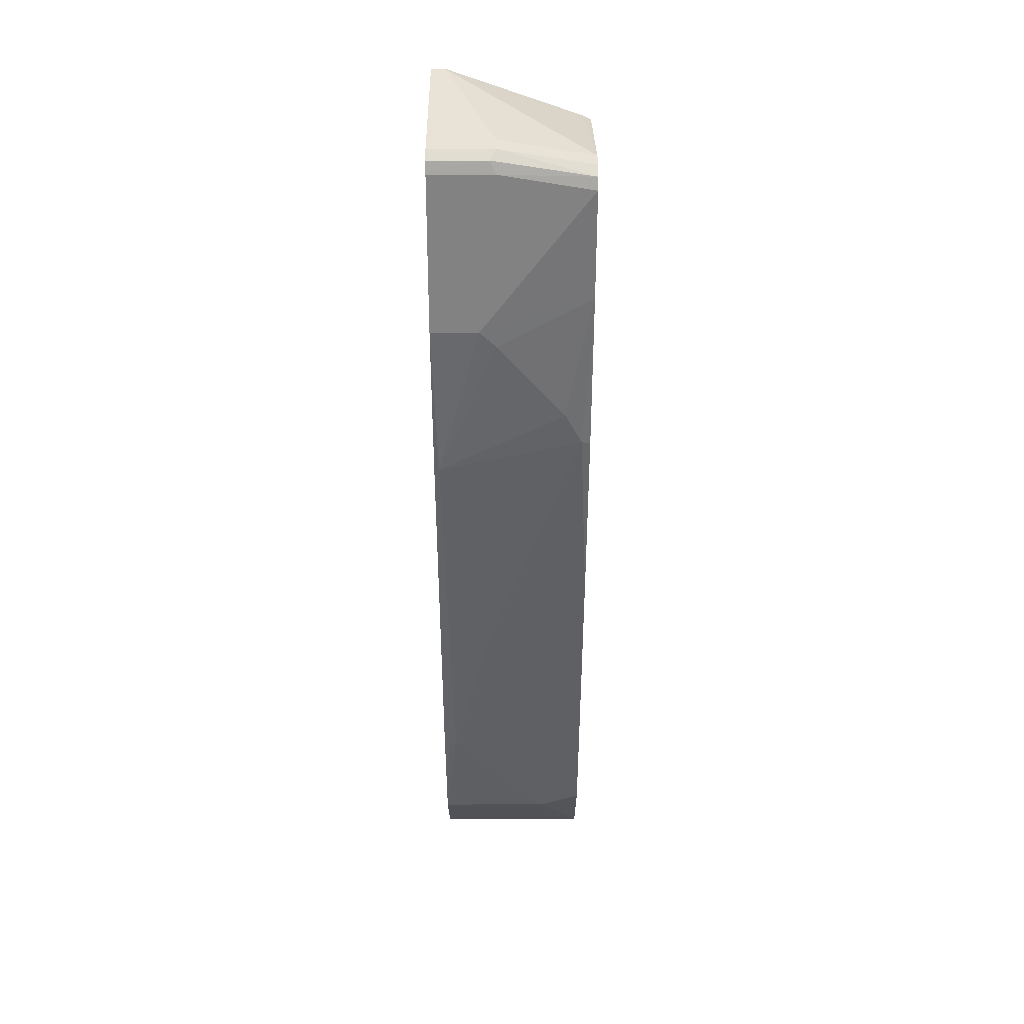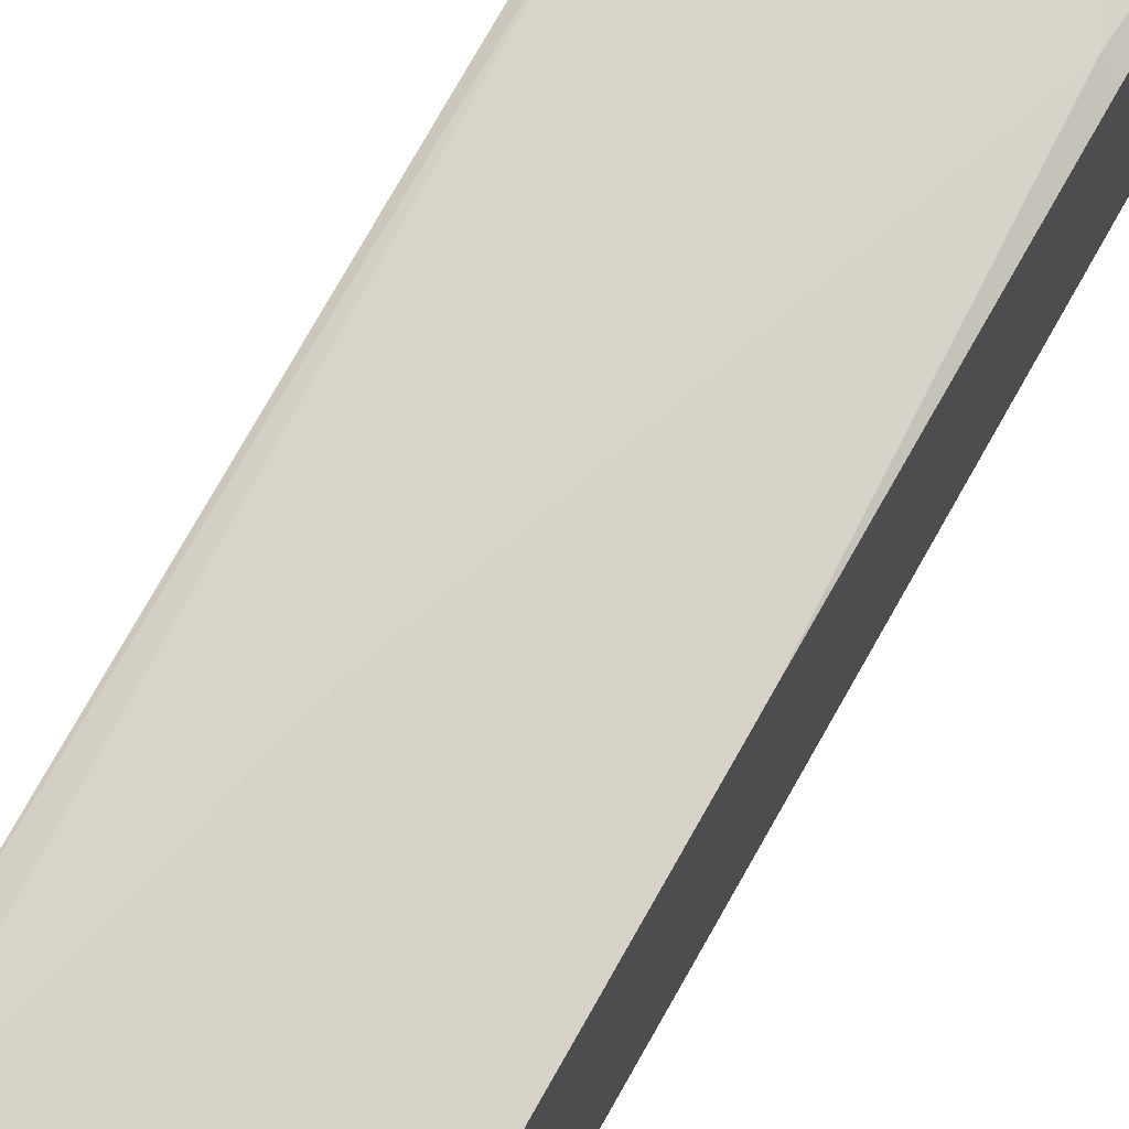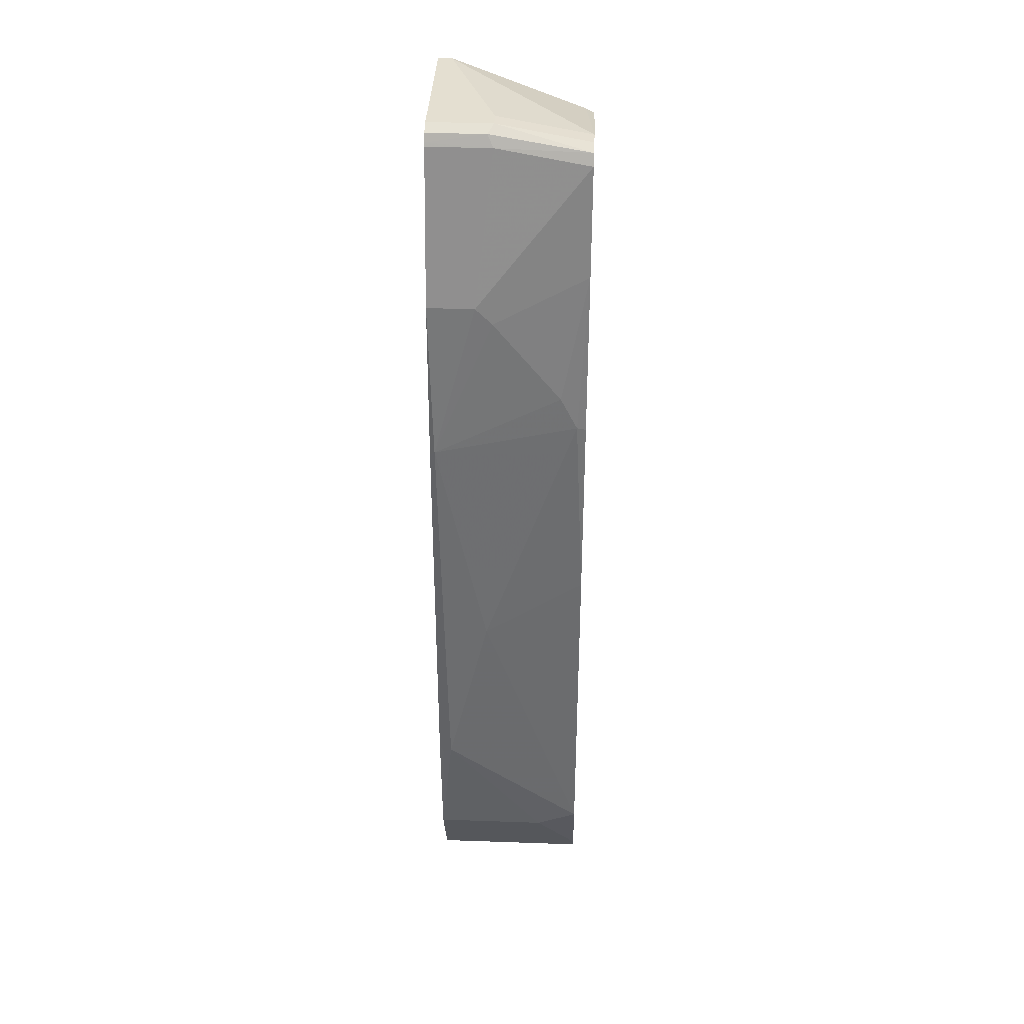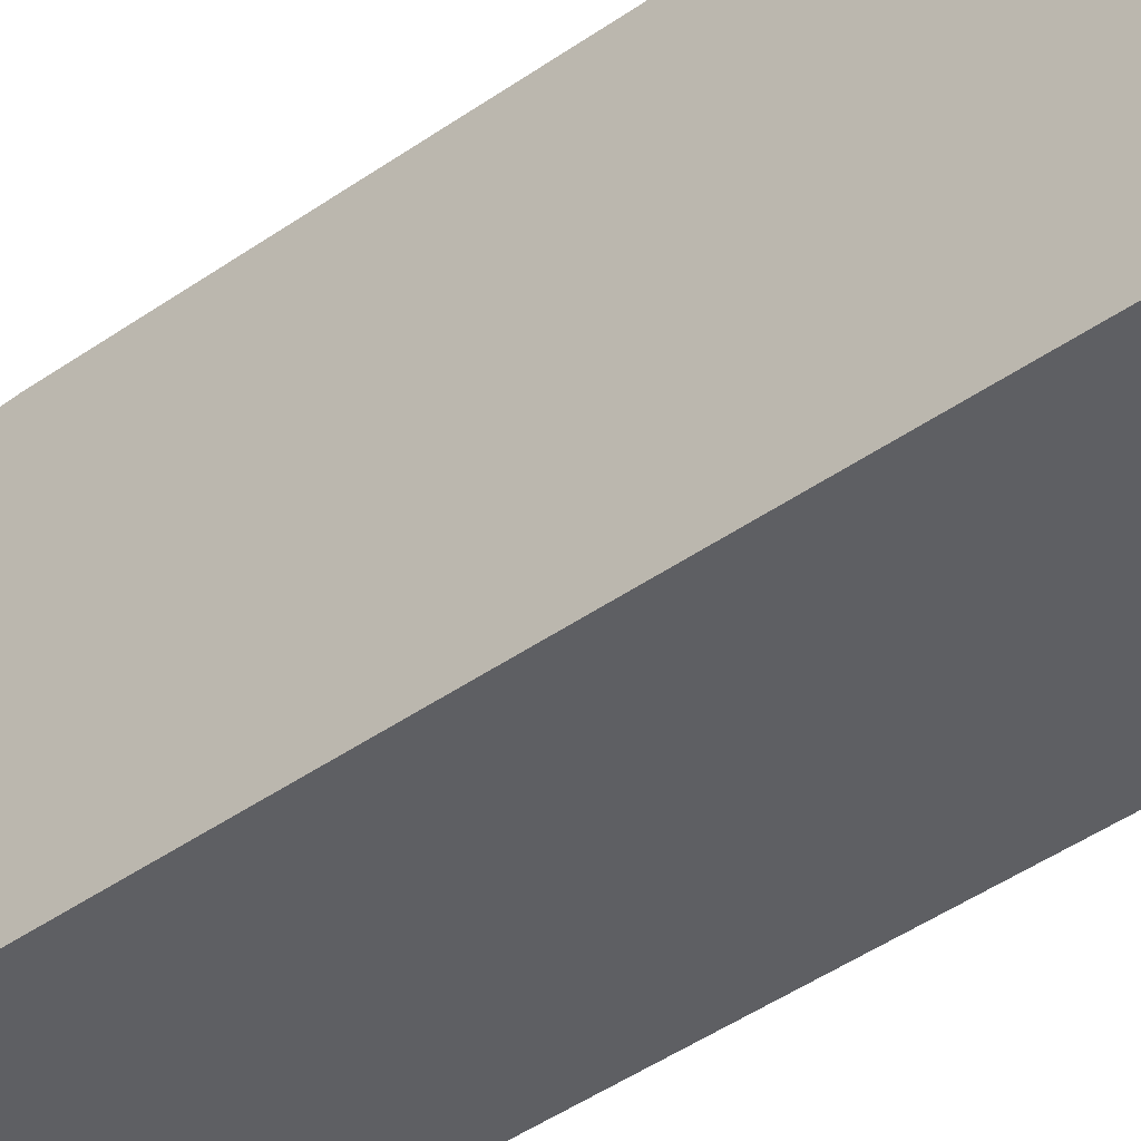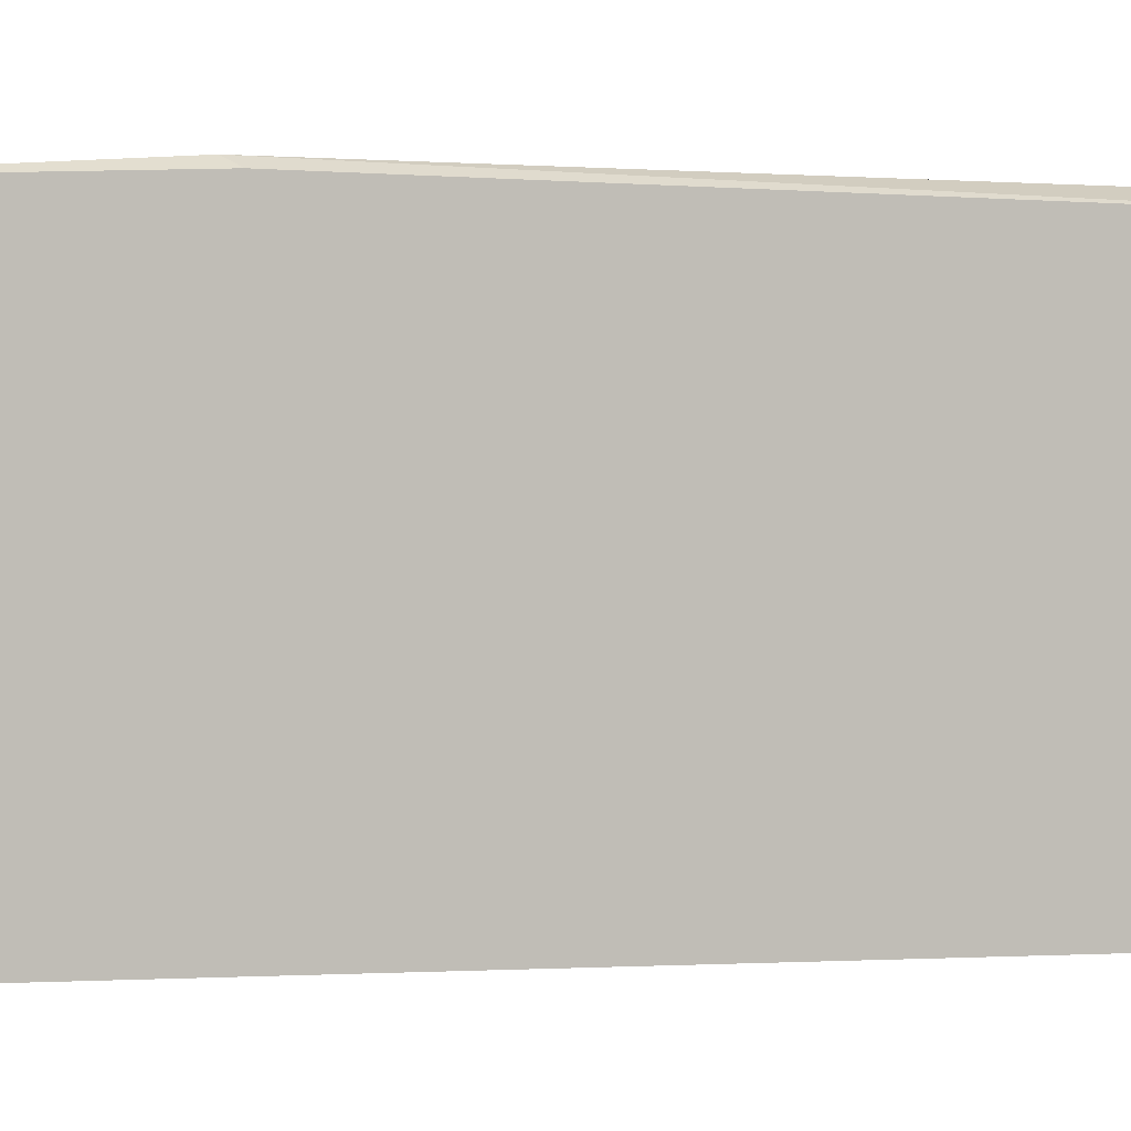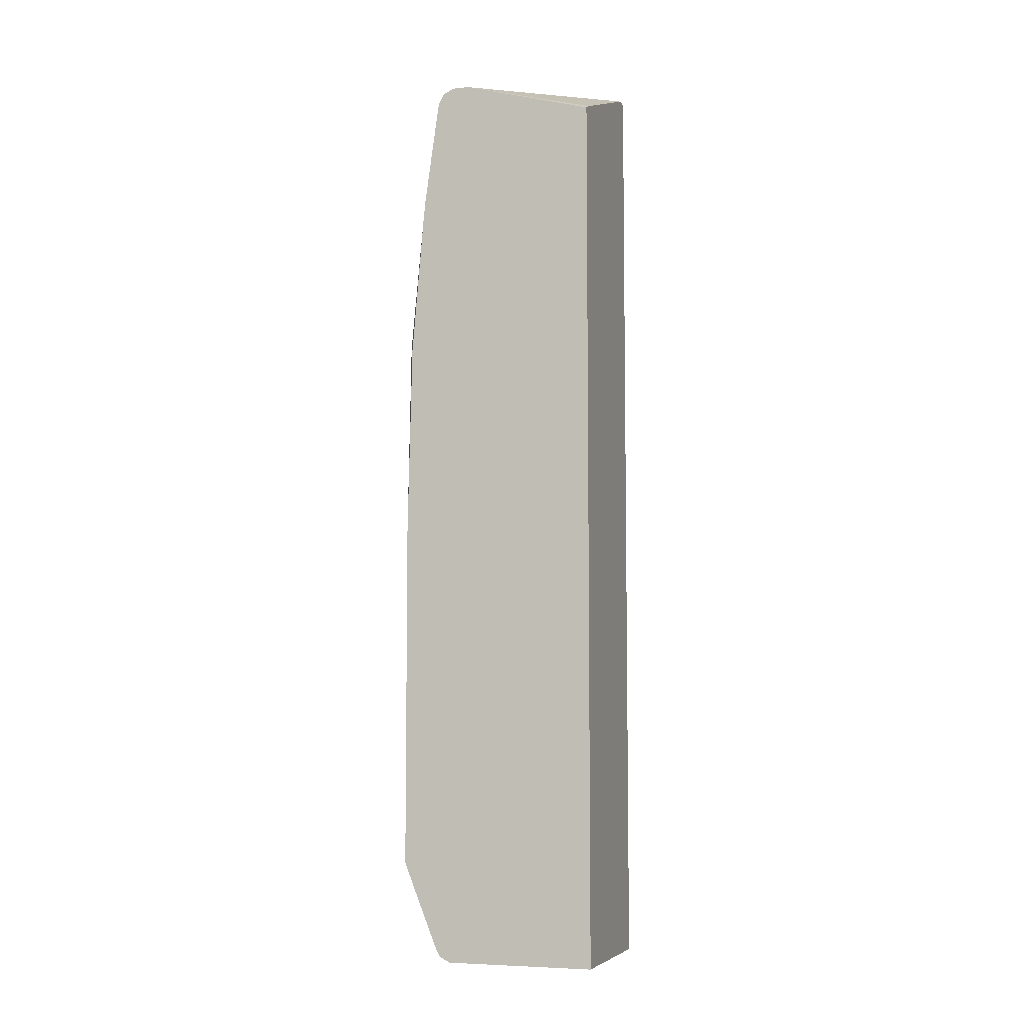
<metadata>
{"format":"obj","ext":"obj","renderer":"f3d","projection":"perspective","resolution":1024,"background":"white","views":[{"elev":41.8,"azim":-0.1,"up":"+Y"},{"elev":74.8,"azim":29.3,"up":"+Z"},{"elev":36.8,"azim":2.6,"up":"+Y"},{"elev":-41.3,"azim":-49.0,"up":"+Z"},{"elev":-0.9,"azim":-121.4,"up":"+Z"},{"elev":-6.3,"azim":108.2,"up":"+Y"}]}
</metadata>
<code>
v 0.1245 -0.2905 0.6225
v 0.1135 -0.2905 0.617
v 0.1176 -0.2974 0.6191
v 0.1135 -0.4011 0.6087
v 0.2075 -0.4011 0.6087
v 0.2425 -0.3873 0.6087
v 0.1591 -0.1452 0.6191
v 0.1176 0.04841 0.6191
v 0.1135 0.04425 0.616
v 0.1135 -0.4104 0.6041
v 0.2075 -0.4104 0.6041
v 0.2425 -0.4609 0.5788
v 0.2425 -0.4565 0.581
v 0.2425 -0.09677 0.6087
v 0.2352 0.0691 0.6087
v 0.2213 0.09681 0.6087
v 0.166 0.166 0.6087
v 0.1522 0.1798 0.6087
v 0.1135 0.1798 0.6087
v 0.1135 -0.4639 0.5773
v 0.2425 -0.4657 0.5764
v 0.2425 0.06547 0.605
v 0.2425 0.1871 0.5948
v 0.2425 0.2016 0.5934
v 0.2425 0.2905 0.581
v 0.166 0.3043 0.581
v 0.1135 0.3043 0.581
v 0.1135 -0.4657 0.5764
v 0.2425 -0.4704 0.5672
v 0.2425 0.2997 0.5764
v 0.1614 0.3135 0.5764
v 0.1135 0.3071 0.5796
v 0.1135 -0.4704 0.5672
v 0.2425 -0.4704 0.4418
v 0.2425 0.3043 0.5672
v 0.166 0.3182 0.5672
v 0.1135 0.3135 0.5764
v 0.1135 -0.4704 0.4418
v 0.2425 0.273 0.4418
v 0.2425 0.3043 0.5533
v 0.166 0.3182 0.5533
v 0.1135 0.3182 0.5672
v 0.1135 0.3182 0.4418
v 0.2369 0.2758 0.4418
v 0.1245 0.3182 0.4418
v 0.2352 0.2767 0.4418
f 18 25 26
f 26 30 31
f 25 30 26
f 21 33 29
f 21 28 33
f 20 28 21
f 18 27 19
f 18 26 27
f 18 24 25
f 8 19 9
f 16 24 17
f 15 23 24
f 15 22 23
f 14 22 15
f 12 20 21
f 11 20 12
f 10 20 11
f 26 31 32
f 17 24 18
f 26 32 27
f 40 45 41
f 29 38 34
f 40 46 45
f 40 44 46
f 8 18 19
f 39 44 40
f 36 43 42
f 36 45 43
f 36 41 45
f 35 41 36
f 35 40 41
f 34 44 39
f 34 46 44
f 34 45 46
f 34 43 45
f 34 38 43
f 31 37 32
f 31 42 37
f 31 36 42
f 30 36 31
f 30 35 36
f 29 33 38
f 8 17 18
f 15 24 16
f 8 15 16
f 2 28 20
f 2 33 28
f 2 38 33
f 2 43 38
f 2 42 43
f 2 37 42
f 2 32 37
f 2 27 32
f 2 19 27
f 2 9 19
f 2 4 3
f 1 8 2
f 1 7 8
f 1 6 7
f 1 5 6
f 1 4 5
f 1 3 4
f 1 2 3
f 8 16 17
f 2 20 10
f 2 10 4
f 2 8 9
f 4 11 5
f 7 15 8
f 4 10 11
f 7 14 15
f 6 14 7
f 6 22 14
f 6 23 22
f 6 25 24
f 6 30 25
f 6 35 30
f 6 24 23
f 6 39 40
f 6 34 39
f 6 29 34
f 6 21 29
f 6 12 21
f 6 13 12
f 5 13 6
f 6 40 35
f 5 12 13
f 5 11 12

</code>
